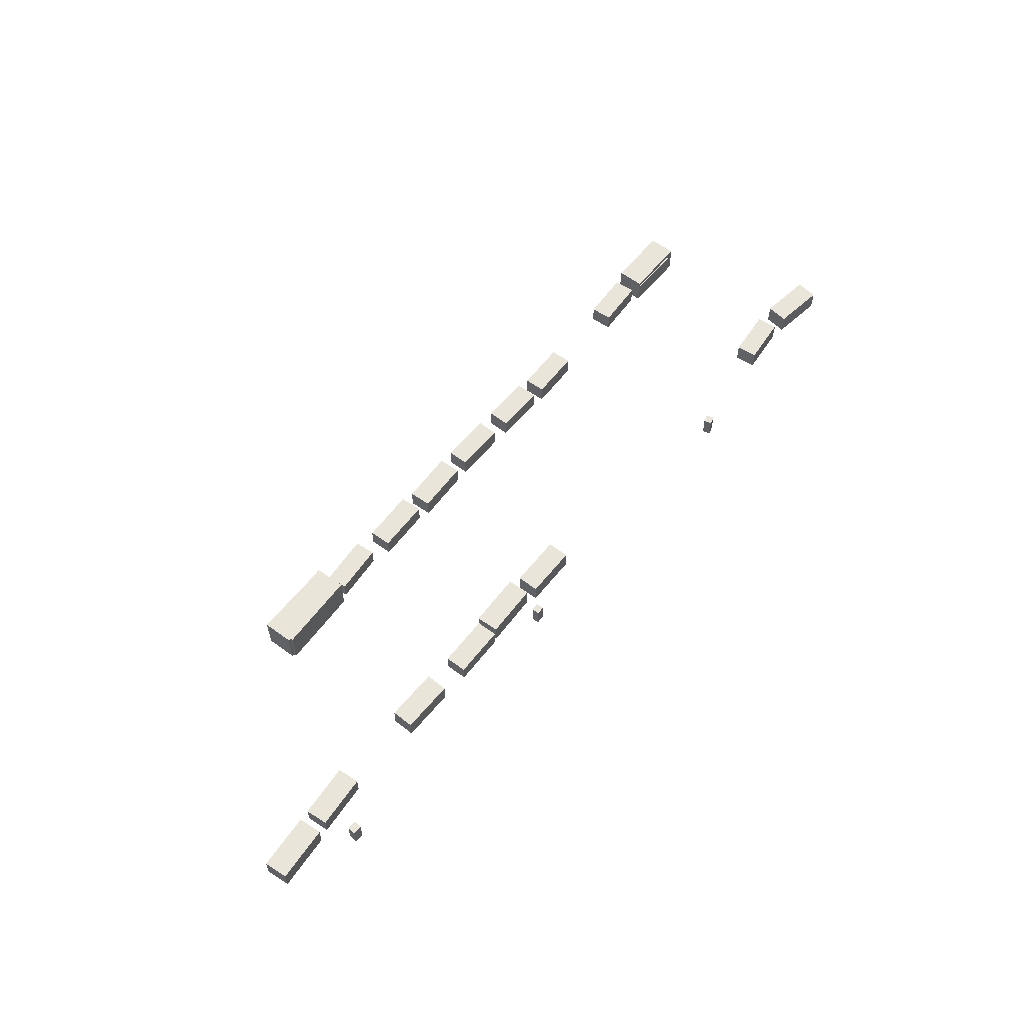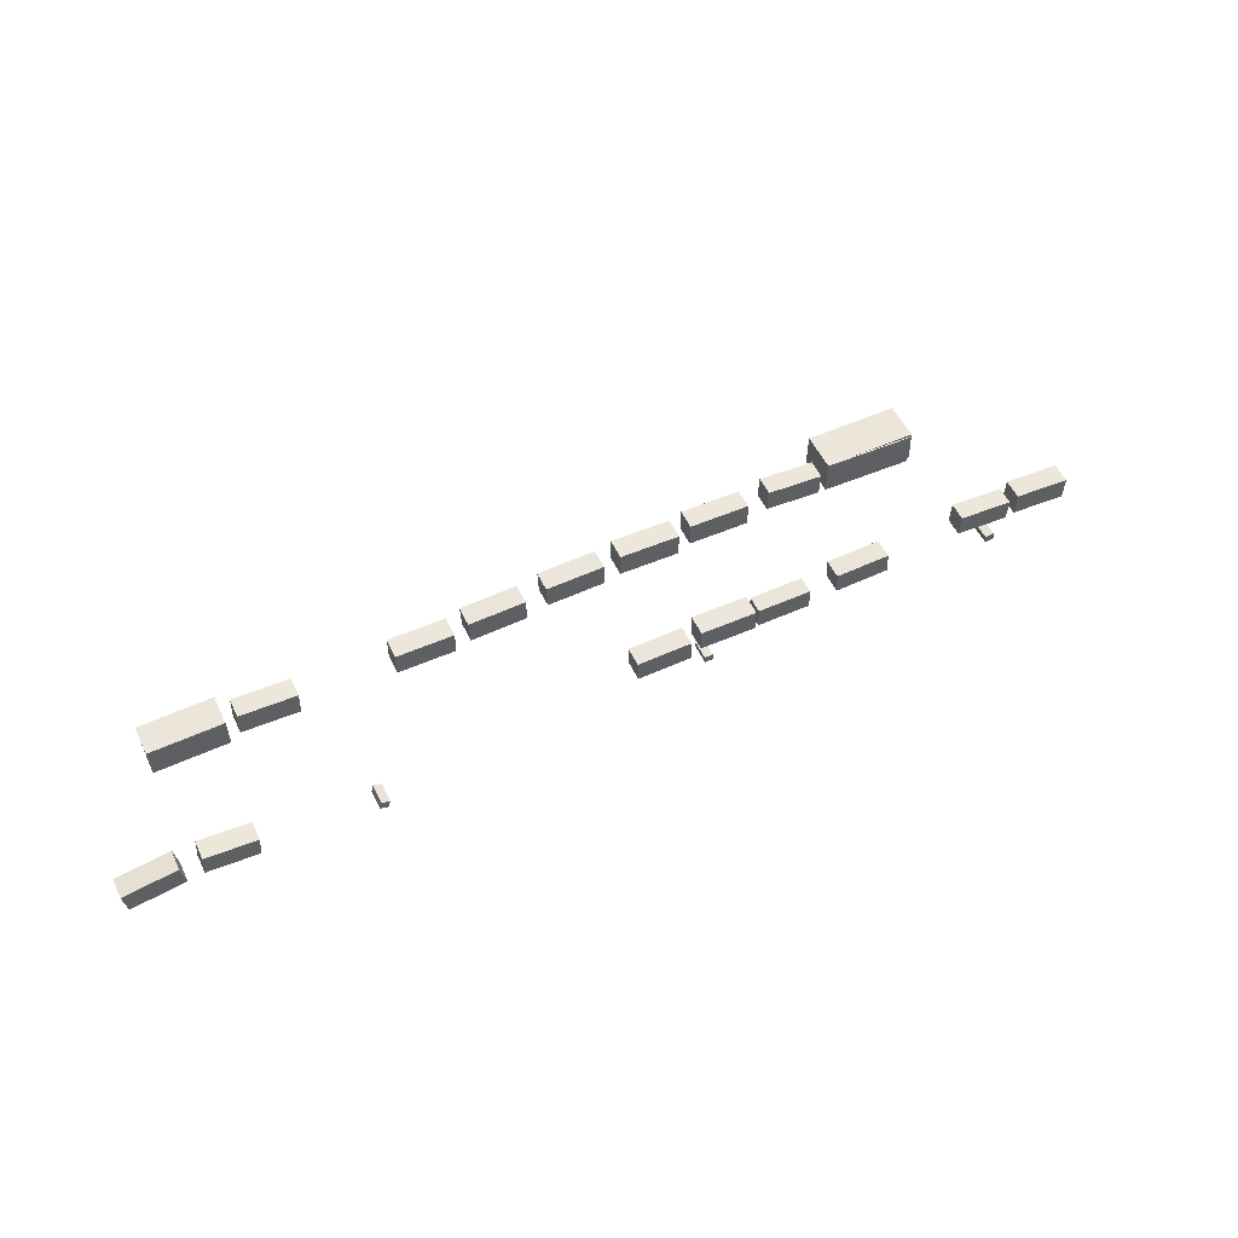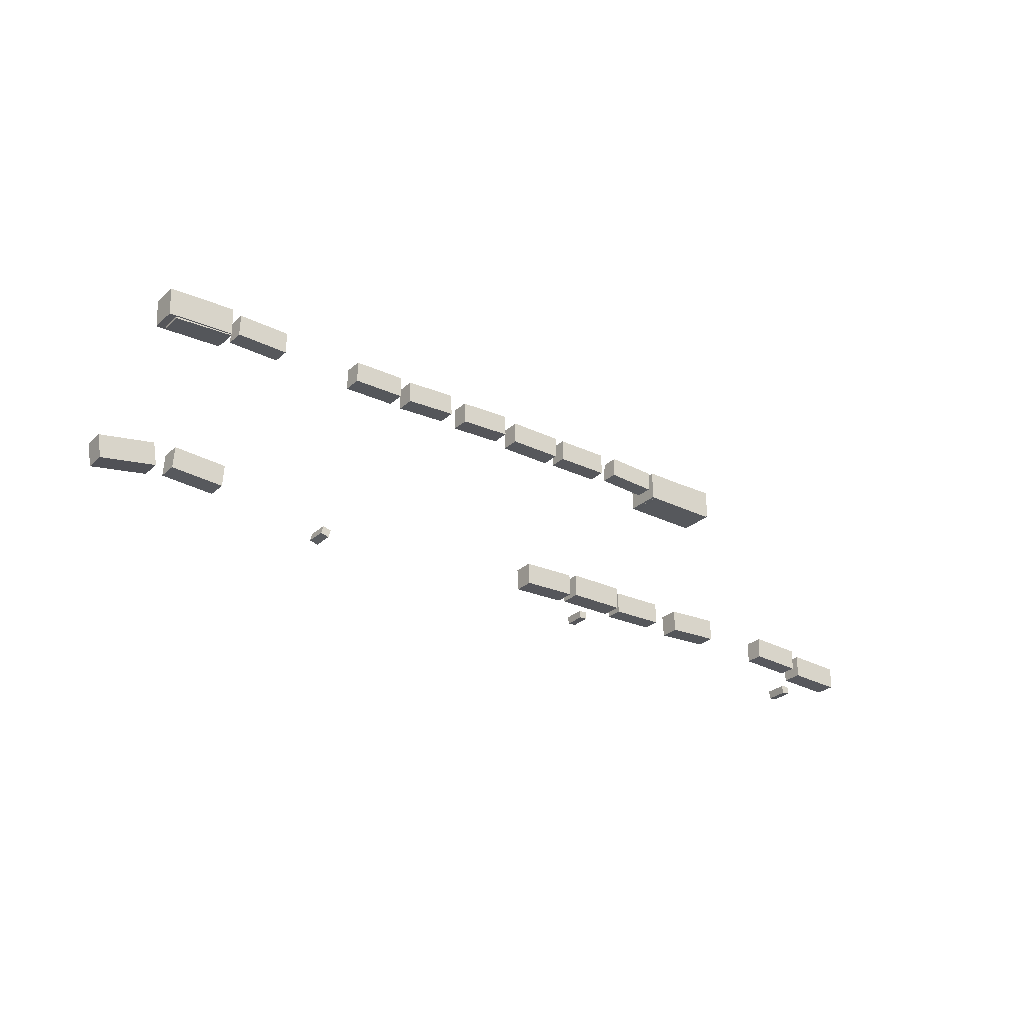
<metadata>
{"format":"obj","ext":"obj","renderer":"f3d","projection":"perspective","resolution":1024,"background":"white","views":[{"elev":57.7,"azim":-53.6,"up":"+Z"},{"elev":52.5,"azim":155.0,"up":"+Y"},{"elev":-27.3,"azim":143.7,"up":"+Y"}]}
</metadata>
<code>
v -7.604 -8.391 -1.731
v -7.604 -8.391 -0.2176
v -7.57 -6.511 -1.731
v -7.57 -6.511 -0.2176
v -2.936 -8.476 -1.731
v -2.936 -8.476 -0.2176
v -2.901 -6.597 -1.731
v -2.901 -6.597 -0.2176
v 3.343 -8.595 -2.297
v 3.343 -8.595 -0.5562
v 3.403 -6.671 -2.297
v 3.403 -6.671 -0.5562
v 8.087 -8.741 -2.297
v 8.087 -8.741 -0.5562
v 8.146 -6.817 -2.297
v 8.146 -6.817 -0.5562
v -2.896 8.018 -1.804
v -2.896 8.018 -0.2655
v -2.8 6.208 -1.804
v -2.8 6.208 -0.2655
v -7.359 7.783 -1.804
v -7.359 7.783 -0.2655
v -7.263 5.973 -1.804
v -7.263 5.973 -0.2655
v -2.534 -8.284 -1.992
v -2.534 -8.284 -0.1811
v -2.531 -6.282 -1.992
v -2.531 -6.282 -0.1811
v 2.381 -8.291 -1.992
v 2.381 -8.291 -0.1811
v 2.384 -6.289 -1.992
v 2.384 -6.289 -0.1811
v 9.683 7.513 -2.343
v 9.683 7.513 -0.6443
v 9.701 5.564 -2.343
v 9.701 5.564 -0.6443
v 4.876 7.469 -2.343
v 4.876 7.469 -0.6443
v 4.894 5.519 -2.343
v 4.894 5.519 -0.6443
v -15.06 -8.102 -1.365
v -15.06 -8.102 0.3467
v -14.97 -6.178 -1.365
v -14.97 -6.178 0.3467
v -10.35 -8.329 -1.365
v -10.35 -8.329 0.3467
v -10.26 -6.405 -1.365
v -10.26 -6.405 0.3467
v 3.783 7.694 -2.038
v 3.783 7.694 -0.4209
v 3.786 5.744 -2.038
v 3.786 5.744 -0.4209
v -1.036 7.686 -2.038
v -1.036 7.686 -0.4209
v -1.033 5.736 -2.038
v -1.033 5.736 -0.4209
v -26.91 -8.12 -0.6004
v -26.91 -8.12 1.008
v -27 -6.203 -0.6004
v -27 -6.203 1.008
v -22.28 -7.898 -0.6004
v -22.28 -7.898 1.008
v -22.38 -5.981 -0.6004
v -22.38 -5.981 1.008
v 15.83 7.382 -2.706
v 15.83 7.382 -1.058
v 15.75 5.493 -2.706
v 15.75 5.493 -1.058
v 11.19 7.567 -2.706
v 11.19 7.567 -1.058
v 11.11 5.679 -2.706
v 11.11 5.679 -1.058
v 22.17 7.159 -3.136
v 22.17 7.159 -1.467
v 22.08 5.247 -3.136
v 22.08 5.247 -1.467
v 17.66 7.372 -3.136
v 17.66 7.372 -1.467
v 17.57 5.459 -3.136
v 17.57 5.459 -1.467
v 45.95 6.624 -3.882
v 45.95 6.624 -1.966
v 45.85 4.51 -3.882
v 45.85 4.51 -1.966
v 40.83 6.873 -3.882
v 40.83 6.873 -1.966
v 40.72 4.759 -3.882
v 40.72 4.759 -1.966
v 39.9 7.142 -3.757
v 39.9 7.142 -2.142
v 39.95 5.221 -3.757
v 39.95 5.221 -2.142
v 35.36 7.027 -3.757
v 35.36 7.027 -2.142
v 35.41 5.106 -3.757
v 35.41 5.106 -2.142
v -32.77 -8.672 -0.2031
v -32.77 -8.672 1.598
v -32.86 -6.639 -0.2031
v -32.86 -6.639 1.598
v -27.99 -8.46 -0.2031
v -27.99 -8.46 1.598
v -28.08 -6.427 -0.2031
v -28.08 -6.427 1.598
v 40.61 -9.824 -4.263
v 40.61 -9.824 -2.535
v 40.49 -7.959 -4.263
v 40.49 -7.959 -2.535
v 45.08 -9.548 -4.263
v 45.08 -9.548 -2.535
v 44.97 -7.683 -4.263
v 44.97 -7.683 -2.535
v 27.97 6.981 -3.48
v 27.97 6.981 -1.784
v 27.95 5.097 -3.48
v 27.95 5.097 -1.784
v 23.38 7.016 -3.48
v 23.38 7.016 -1.784
v 23.37 5.132 -3.48
v 23.37 5.132 -1.784
v 46.47 -9.807 -4.261
v 46.47 -9.807 -2.44
v 46.81 -7.878 -4.261
v 46.81 -7.878 -2.44
v 51.16 -10.63 -4.261
v 51.16 -10.63 -2.44
v 51.49 -8.697 -4.261
v 51.49 -8.697 -2.44
v -8.11 8.22 -1.46
v -8.11 8.22 1.682
v -8.074 5.519 -1.46
v -8.074 5.519 1.682
v -15.24 8.127 -1.46
v -15.24 8.127 1.682
v -15.2 5.425 -1.46
v -15.2 5.425 1.682
v 46.63 7.049 -4.02
v 46.63 7.049 -1.571
v 46.53 4.63 -4.02
v 46.53 4.63 -1.571
v 40.83 7.273 -4.02
v 40.83 7.273 -1.571
v 40.73 4.854 -4.02
v 40.73 4.854 -1.571
v -8.307 8.17 -1.37
v -8.307 8.17 1.684
v -8.36 5.504 -1.37
v -8.36 5.504 1.684
v -15.38 8.31 -1.37
v -15.38 8.31 1.684
v -15.44 5.644 -1.37
v -15.44 5.644 1.684
v 1.204 -10.4 -1.969
v 1.204 -10.4 -0.1856
v 1.246 -9.757 -1.969
v 1.246 -9.757 -0.1856
v 1.919 -10.45 -1.969
v 1.919 -10.45 -0.1856
v 1.961 -9.804 -1.969
v 1.961 -9.804 -0.1856
v -25.45 -10.29 -0.3202
v -25.45 -10.29 1.571
v -25.55 -11.01 -0.3202
v -25.55 -11.01 1.571
v -26.22 -10.19 -0.3202
v -26.22 -10.19 1.571
v -26.31 -10.91 -0.3202
v -26.31 -10.91 1.571
v 30.15 -11.11 -3.641
v 30.15 -11.11 -1.846
v 29.97 -10.43 -3.641
v 29.97 -10.43 -1.846
v 30.87 -10.92 -3.641
v 30.87 -10.92 -1.846
v 30.69 -10.24 -3.641
v 30.69 -10.24 -1.846
f 2 4 1
f 5 2 1
f 1 4 3
f 3 5 1
f 2 8 4
f 6 2 5
f 6 8 2
f 4 8 3
f 7 5 3
f 3 8 7
f 7 6 5
f 8 6 7
f 10 12 9
f 13 10 9
f 9 12 11
f 11 13 9
f 10 16 12
f 14 10 13
f 14 16 10
f 12 16 11
f 15 13 11
f 11 16 15
f 15 14 13
f 16 14 15
f 18 20 17
f 21 18 17
f 17 20 19
f 19 21 17
f 18 24 20
f 22 18 21
f 22 24 18
f 20 24 19
f 23 21 19
f 19 24 23
f 23 22 21
f 24 22 23
f 26 28 25
f 29 26 25
f 25 28 27
f 27 29 25
f 26 32 28
f 30 26 29
f 30 32 26
f 28 32 27
f 31 29 27
f 27 32 31
f 31 30 29
f 32 30 31
f 34 36 33
f 37 34 33
f 33 36 35
f 35 37 33
f 34 40 36
f 38 34 37
f 38 40 34
f 36 40 35
f 39 37 35
f 35 40 39
f 39 38 37
f 40 38 39
f 42 44 41
f 45 42 41
f 41 44 43
f 43 45 41
f 42 48 44
f 46 42 45
f 46 48 42
f 44 48 43
f 47 45 43
f 43 48 47
f 47 46 45
f 48 46 47
f 50 52 49
f 53 50 49
f 49 52 51
f 51 53 49
f 50 56 52
f 54 50 53
f 54 56 50
f 52 56 51
f 55 53 51
f 51 56 55
f 55 54 53
f 56 54 55
f 58 60 57
f 61 58 57
f 57 60 59
f 59 61 57
f 58 64 60
f 62 58 61
f 62 64 58
f 60 64 59
f 63 61 59
f 59 64 63
f 63 62 61
f 64 62 63
f 66 68 65
f 69 66 65
f 65 68 67
f 67 69 65
f 66 72 68
f 70 66 69
f 70 72 66
f 68 72 67
f 71 69 67
f 67 72 71
f 71 70 69
f 72 70 71
f 74 76 73
f 77 74 73
f 73 76 75
f 75 77 73
f 74 80 76
f 78 74 77
f 78 80 74
f 76 80 75
f 79 77 75
f 75 80 79
f 79 78 77
f 80 78 79
f 82 84 81
f 85 82 81
f 81 84 83
f 83 85 81
f 82 88 84
f 86 82 85
f 86 88 82
f 84 88 83
f 87 85 83
f 83 88 87
f 87 86 85
f 88 86 87
f 90 92 89
f 93 90 89
f 89 92 91
f 91 93 89
f 90 96 92
f 94 90 93
f 94 96 90
f 92 96 91
f 95 93 91
f 91 96 95
f 95 94 93
f 96 94 95
f 98 100 97
f 101 98 97
f 97 100 99
f 99 101 97
f 98 104 100
f 102 98 101
f 102 104 98
f 100 104 99
f 103 101 99
f 99 104 103
f 103 102 101
f 104 102 103
f 106 108 105
f 109 106 105
f 105 108 107
f 107 109 105
f 106 112 108
f 110 106 109
f 110 112 106
f 108 112 107
f 111 109 107
f 107 112 111
f 111 110 109
f 112 110 111
f 114 116 113
f 117 114 113
f 113 116 115
f 115 117 113
f 114 120 116
f 118 114 117
f 118 120 114
f 116 120 115
f 119 117 115
f 115 120 119
f 119 118 117
f 120 118 119
f 122 124 121
f 125 122 121
f 121 124 123
f 123 125 121
f 122 128 124
f 126 122 125
f 126 128 122
f 124 128 123
f 127 125 123
f 123 128 127
f 127 126 125
f 128 126 127
f 130 132 129
f 133 130 129
f 129 132 131
f 131 133 129
f 130 136 132
f 134 130 133
f 134 136 130
f 132 136 131
f 135 133 131
f 131 136 135
f 135 134 133
f 136 134 135
f 138 140 137
f 141 138 137
f 137 140 139
f 139 141 137
f 138 144 140
f 142 138 141
f 142 144 138
f 140 144 139
f 143 141 139
f 139 144 143
f 143 142 141
f 144 142 143
f 146 148 145
f 149 146 145
f 145 148 147
f 147 149 145
f 146 152 148
f 150 146 149
f 150 152 146
f 148 152 147
f 151 149 147
f 147 152 151
f 151 150 149
f 152 150 151
f 154 156 153
f 157 154 153
f 153 156 155
f 155 157 153
f 154 160 156
f 158 154 157
f 158 160 154
f 156 160 155
f 159 157 155
f 155 160 159
f 159 158 157
f 160 158 159
f 162 164 161
f 165 162 161
f 161 164 163
f 163 165 161
f 162 168 164
f 166 162 165
f 166 168 162
f 164 168 163
f 167 165 163
f 163 168 167
f 167 166 165
f 168 166 167
f 170 172 169
f 173 170 169
f 169 172 171
f 171 173 169
f 170 176 172
f 174 170 173
f 174 176 170
f 172 176 171
f 175 173 171
f 171 176 175
f 175 174 173
f 176 174 175

</code>
